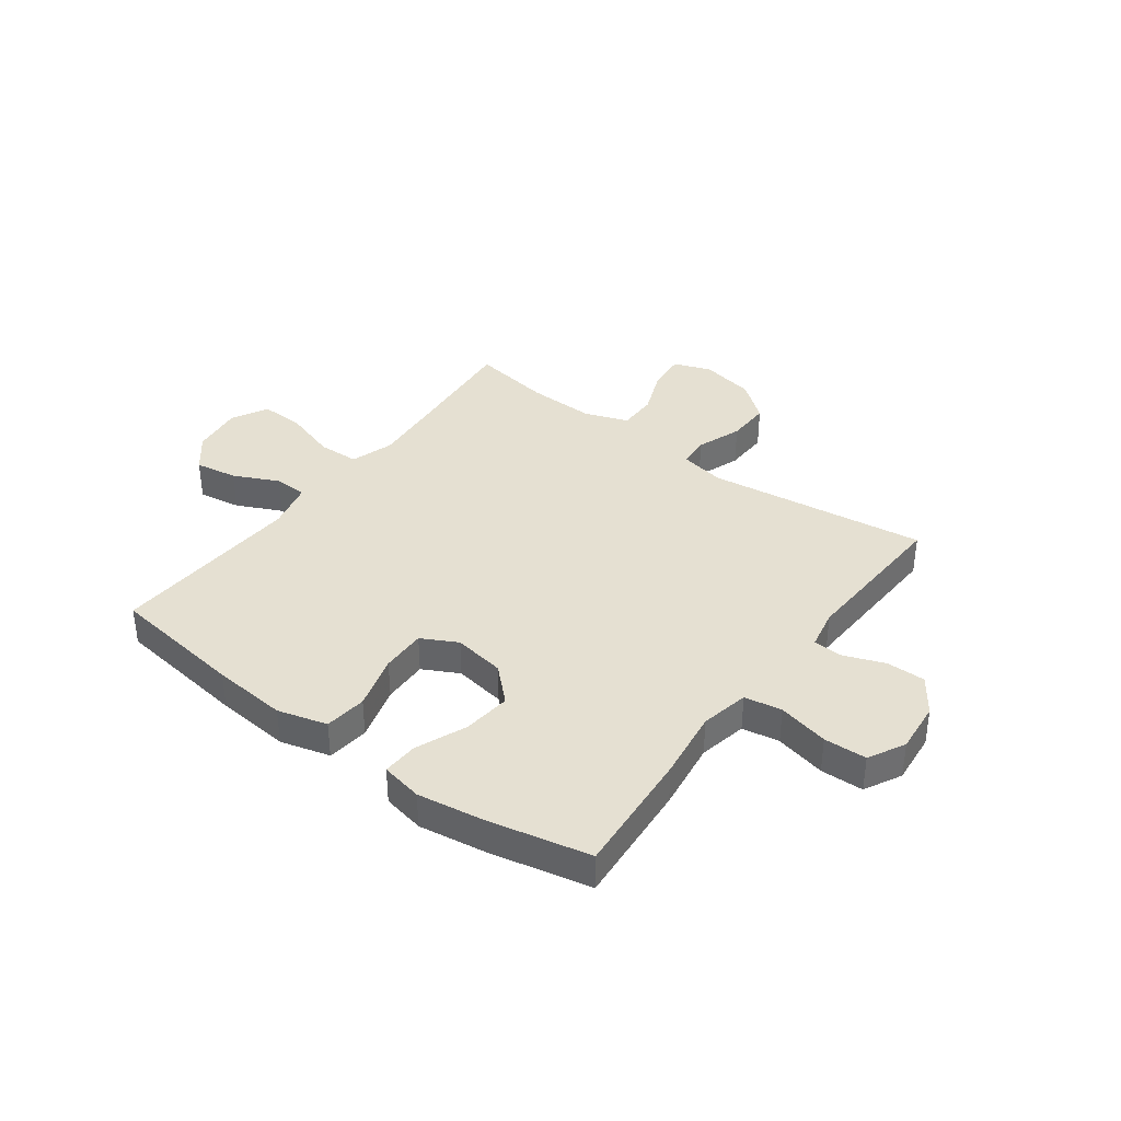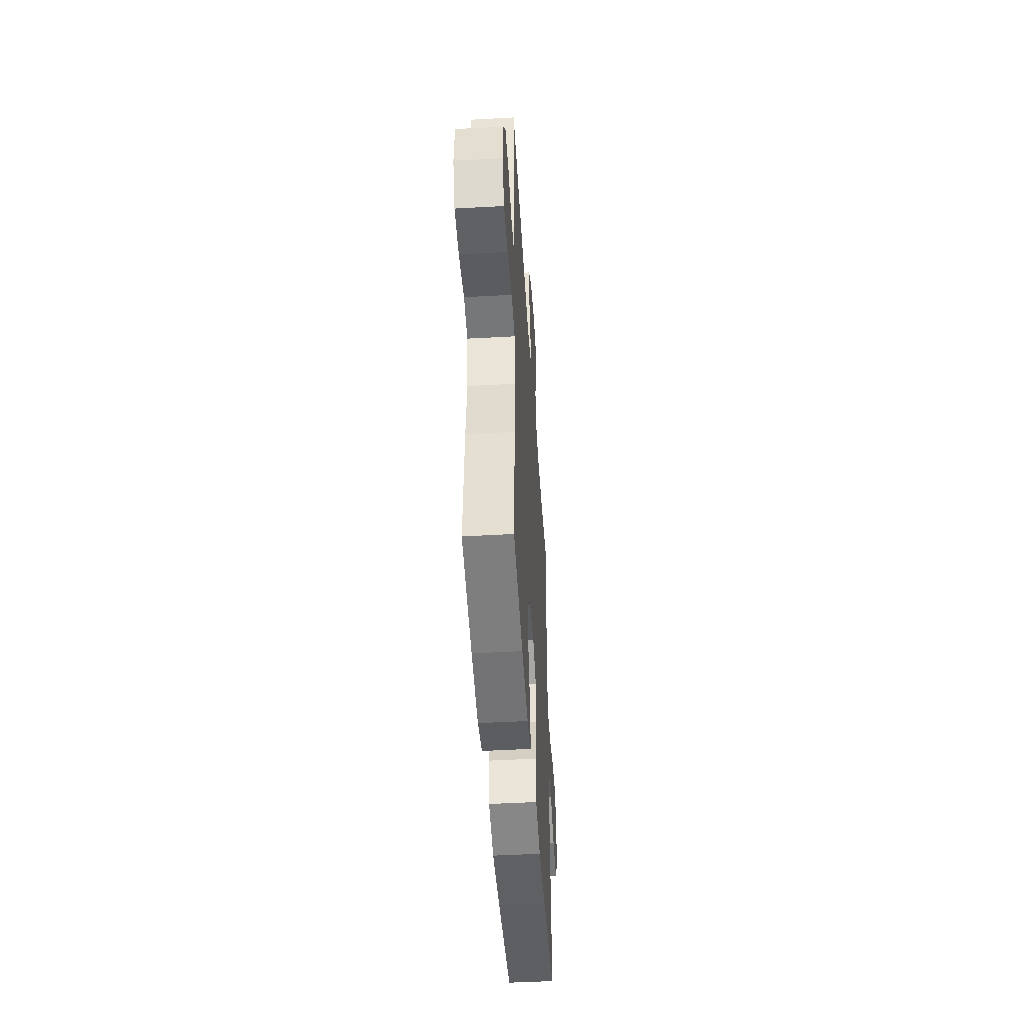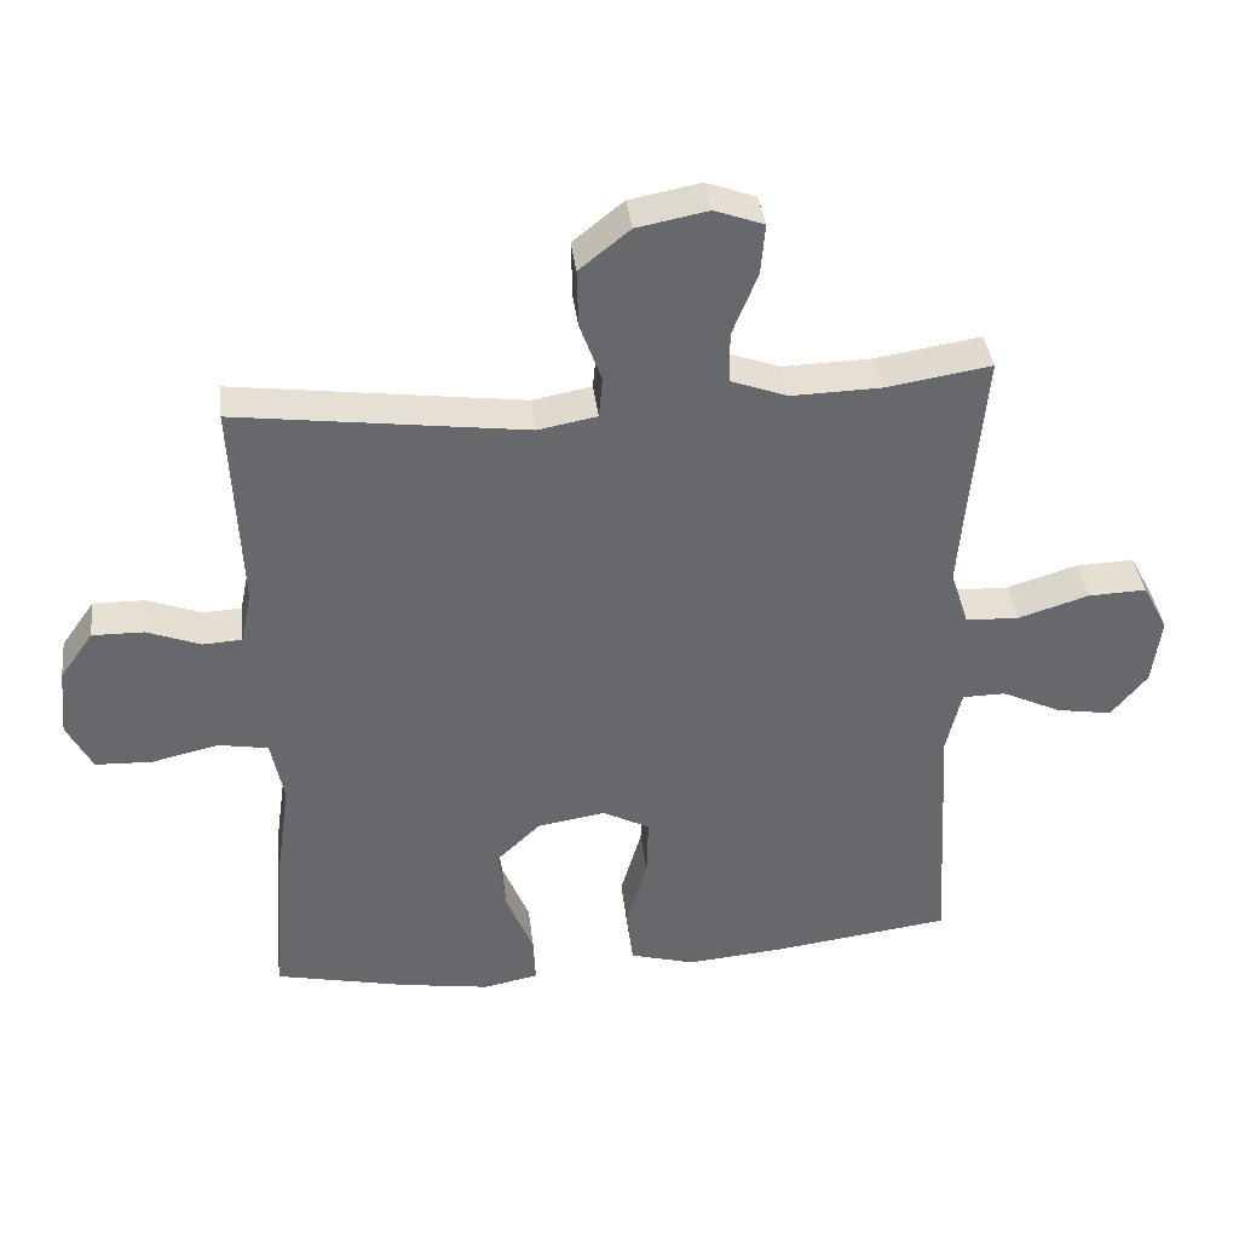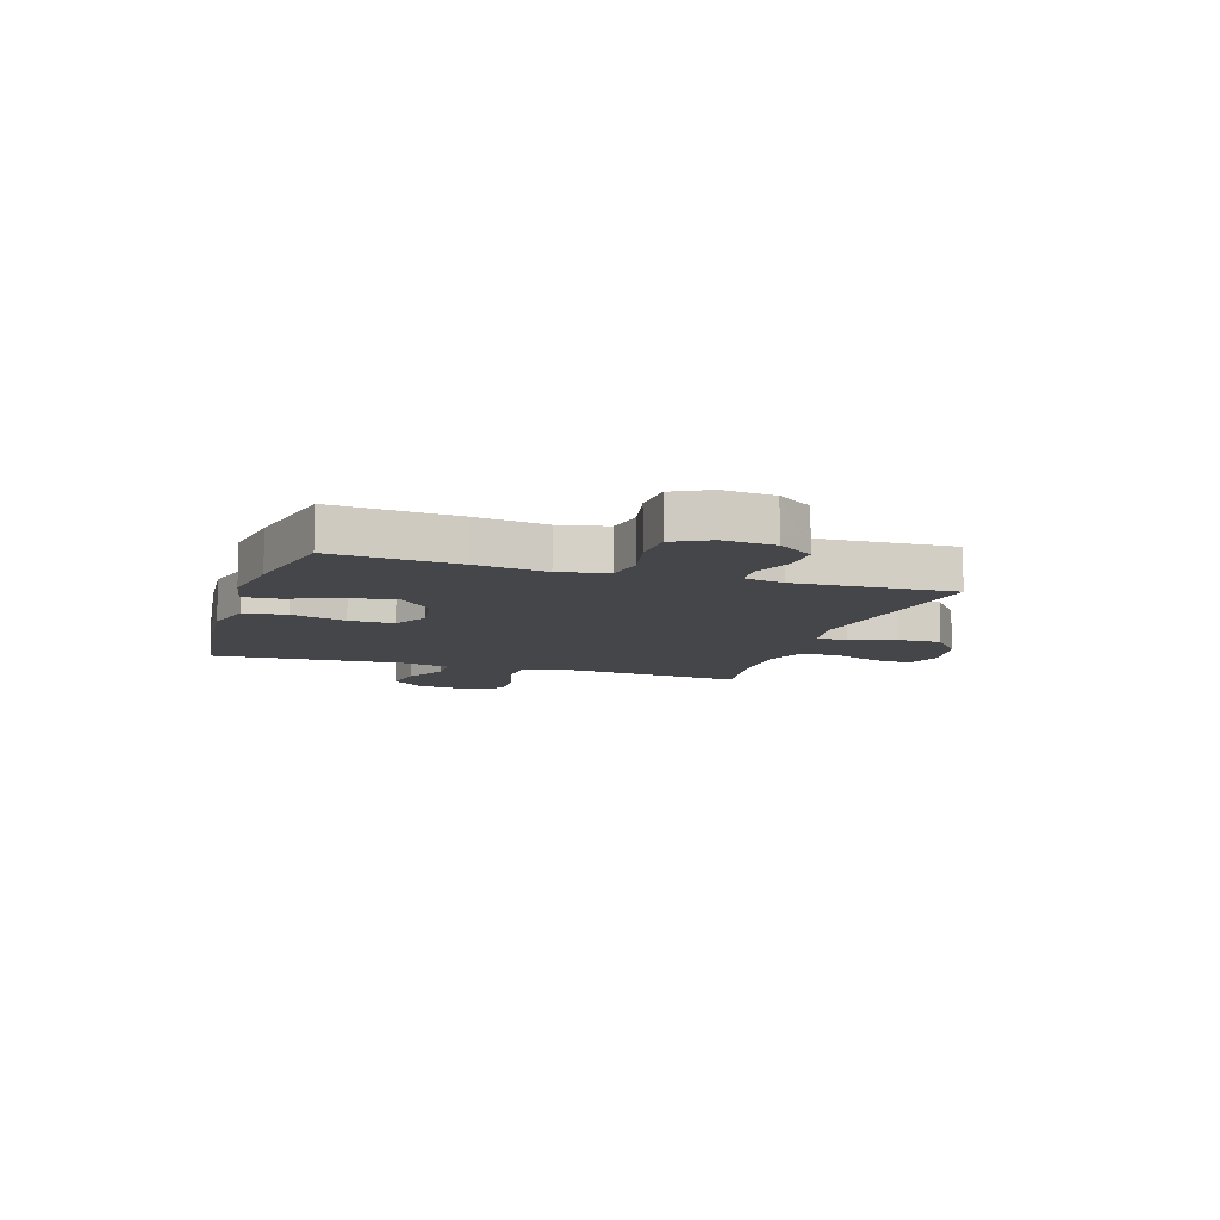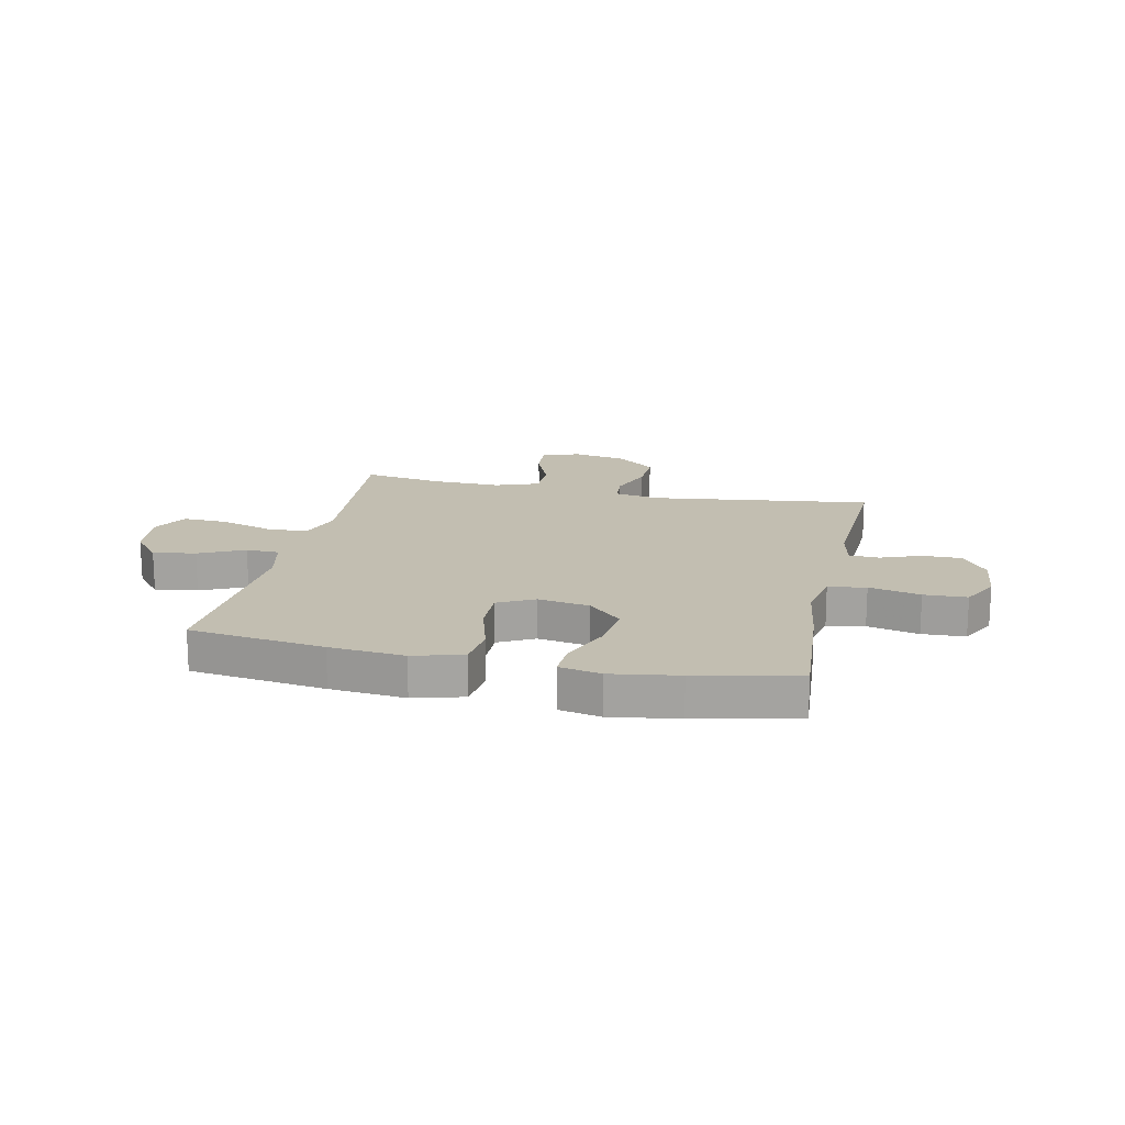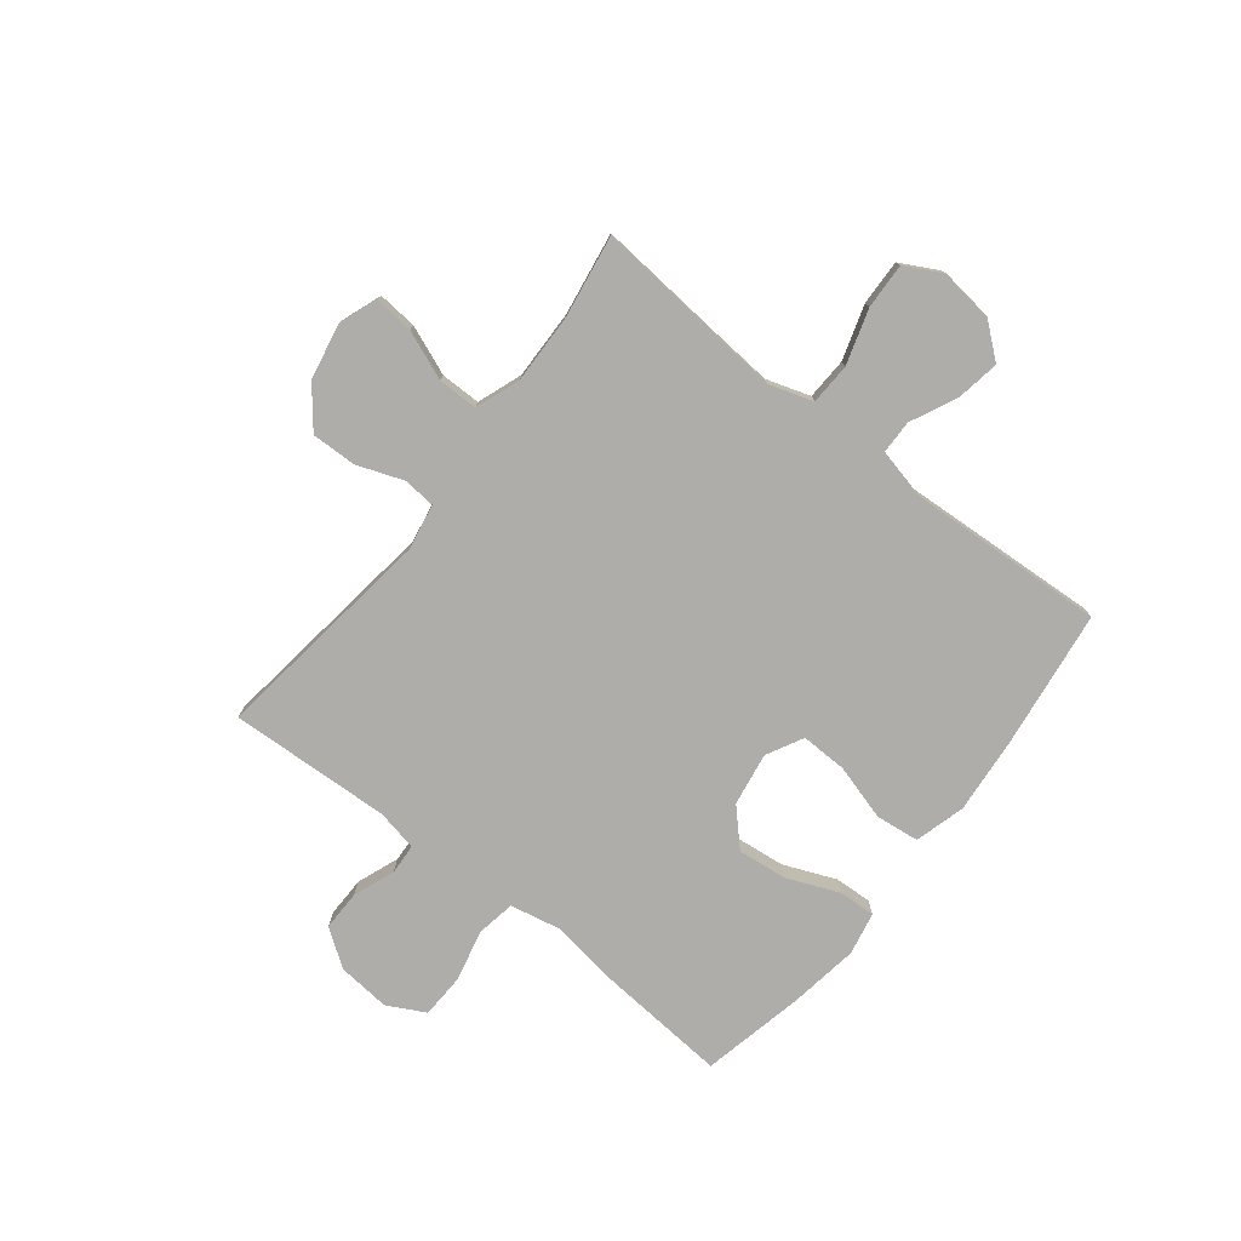
<metadata>
{"format":"obj","ext":"obj","renderer":"f3d","projection":"perspective","resolution":1024,"background":"white","views":[{"elev":37.6,"azim":-143.3,"up":"+Y"},{"elev":-47.2,"azim":-86.4,"up":"+Z"},{"elev":38.1,"azim":-6.8,"up":"+Z"},{"elev":-9.8,"azim":-107.8,"up":"+Y"},{"elev":17.1,"azim":-167.7,"up":"+Y"},{"elev":-77.4,"azim":51.9,"up":"+Y"}]}
</metadata>
<code>
v 0.5 0.07 0.5
v 0.48 0.07 0.279
v 0.47 0.07 0.158
v 0.495 0.07 0.08
v 0.569 0.07 0.077
v 0.666 0.07 0.107
v 0.747 0.07 0.11
v 0.782 0.07 0.044
v 0.77 0.07 -0.05
v 0.72 0.07 -0.111
v 0.643 0.07 -0.098
v 0.561 0.07 -0.059
v 0.501 0.07 -0.06
v 0.48 0.07 -0.149
v 0.5 0.07 -0.5
v 0.255 0.07 -0.532
v 0.119 0.07 -0.544
v 0.029 0.07 -0.519
v 0.02 0.07 -0.442
v 0.049 0.07 -0.342
v 0.051 0.07 -0.26
v -0.014 0.07 -0.226
v -0.108 0.07 -0.241
v -0.169 0.07 -0.299
v -0.159 0.07 -0.387
v -0.121 0.07 -0.479
v -0.118 0.07 -0.544
v -0.194 0.07 -0.559
v -0.316 0.07 -0.54
v -0.5 0.07 -0.5
v -0.482 0.07 -0.271
v -0.464 0.07 -0.143
v -0.482 0.07 -0.055
v -0.55 0.07 -0.043
v -0.643 0.07 -0.064
v -0.721 0.07 -0.061
v -0.756 0.07 0.006
v -0.747 0.07 0.1
v -0.701 0.07 0.165
v -0.63 0.07 0.164
v -0.556 0.07 0.136
v -0.502 0.07 0.139
v -0.487 0.07 0.212
v -0.5 0.07 0.5
v -0.1 0.07 0.447
v -0.018 0.07 0.462
v -0.013 0.07 0.519
v -0.043 0.07 0.601
v -0.045 0.07 0.681
v 0.025 0.07 0.737
v 0.124 0.07 0.756
v 0.192 0.07 0.731
v 0.186 0.07 0.661
v 0.151 0.07 0.574
v 0.151 0.07 0.503
v 0.23 0.07 0.474
v 0.354 0.07 0.477
v 0.5 0 0.5
v 0.48 0 0.279
v 0.47 0 0.158
v 0.495 0 0.08
v 0.569 0 0.077
v 0.666 0 0.107
v 0.747 0 0.11
v 0.782 0 0.044
v 0.77 0 -0.05
v 0.72 0 -0.111
v 0.643 0 -0.098
v 0.561 0 -0.059
v 0.501 0 -0.06
v 0.48 0 -0.149
v 0.5 0 -0.5
v 0.255 0 -0.532
v 0.119 0 -0.544
v 0.029 0 -0.519
v 0.02 0 -0.442
v 0.049 0 -0.342
v 0.051 0 -0.26
v -0.014 0 -0.226
v -0.108 0 -0.241
v -0.169 0 -0.299
v -0.159 0 -0.387
v -0.121 0 -0.479
v -0.118 0 -0.544
v -0.194 0 -0.559
v -0.316 0 -0.54
v -0.5 0 -0.5
v -0.482 0 -0.271
v -0.464 0 -0.143
v -0.482 0 -0.055
v -0.55 0 -0.043
v -0.643 0 -0.064
v -0.721 0 -0.061
v -0.756 0 0.006
v -0.747 0 0.1
v -0.701 0 0.165
v -0.63 0 0.164
v -0.556 0 0.136
v -0.502 0 0.139
v -0.487 0 0.212
v -0.5 0 0.5
v -0.1 0 0.447
v -0.018 0 0.462
v -0.013 0 0.519
v -0.043 0 0.601
v -0.045 0 0.681
v 0.025 0 0.737
v 0.124 0 0.756
v 0.192 0 0.731
v 0.186 0 0.661
v 0.151 0 0.574
v 0.151 0 0.503
v 0.23 0 0.474
v 0.354 0 0.477
f 51 52 53 54
f 51 54 55
f 50 51 55
f 47 48 49 50
f 46 47 50 55
f 43 44 45
f 42 43 45 46
f 38 39 40 41
f 38 41 42
f 37 38 42
f 34 35 36 37
f 33 34 37 42
f 32 33 42 46
f 25 26 27 28
f 24 25 28 29
f 17 18 19 20
f 17 20 21
f 14 15 16 17
f 13 14 17 21
f 9 10 11 12
f 9 12 13
f 8 9 13
f 5 6 7 8
f 4 5 8 13
f 3 4 13 21
f 57 1 2
f 56 57 2 3
f 24 29 30 31
f 23 24 31 32
f 22 23 32 46
f 22 46 55 56
f 3 21 22 56
f 111 110 109 108
f 112 111 108
f 112 108 107
f 107 106 105 104
f 112 107 104 103
f 102 101 100
f 103 102 100 99
f 98 97 96 95
f 99 98 95
f 99 95 94
f 94 93 92 91
f 99 94 91 90
f 103 99 90 89
f 85 84 83 82
f 86 85 82 81
f 77 76 75 74
f 78 77 74
f 74 73 72 71
f 78 74 71 70
f 69 68 67 66
f 70 69 66
f 70 66 65
f 65 64 63 62
f 70 65 62 61
f 78 70 61 60
f 59 58 114
f 60 59 114 113
f 88 87 86 81
f 89 88 81 80
f 103 89 80 79
f 113 112 103 79
f 113 79 78 60
f 1 58 59 2
f 2 59 60 3
f 3 60 61 4
f 4 61 62 5
f 5 62 63 6
f 6 63 64 7
f 7 64 65 8
f 8 65 66 9
f 9 66 67 10
f 10 67 68 11
f 11 68 69 12
f 12 69 70 13
f 13 70 71 14
f 14 71 72 15
f 15 72 73 16
f 16 73 74 17
f 17 74 75 18
f 18 75 76 19
f 19 76 77 20
f 20 77 78 21
f 21 78 79 22
f 22 79 80 23
f 23 80 81 24
f 24 81 82 25
f 25 82 83 26
f 26 83 84 27
f 27 84 85 28
f 28 85 86 29
f 29 86 87 30
f 30 87 88 31
f 31 88 89 32
f 32 89 90 33
f 33 90 91 34
f 34 91 92 35
f 35 92 93 36
f 36 93 94 37
f 37 94 95 38
f 38 95 96 39
f 39 96 97 40
f 40 97 98 41
f 41 98 99 42
f 42 99 100 43
f 43 100 101 44
f 44 101 102 45
f 45 102 103 46
f 46 103 104 47
f 47 104 105 48
f 48 105 106 49
f 49 106 107 50
f 50 107 108 51
f 51 108 109 52
f 52 109 110 53
f 53 110 111 54
f 54 111 112 55
f 55 112 113 56
f 56 113 114 57
f 57 114 58 1

</code>
